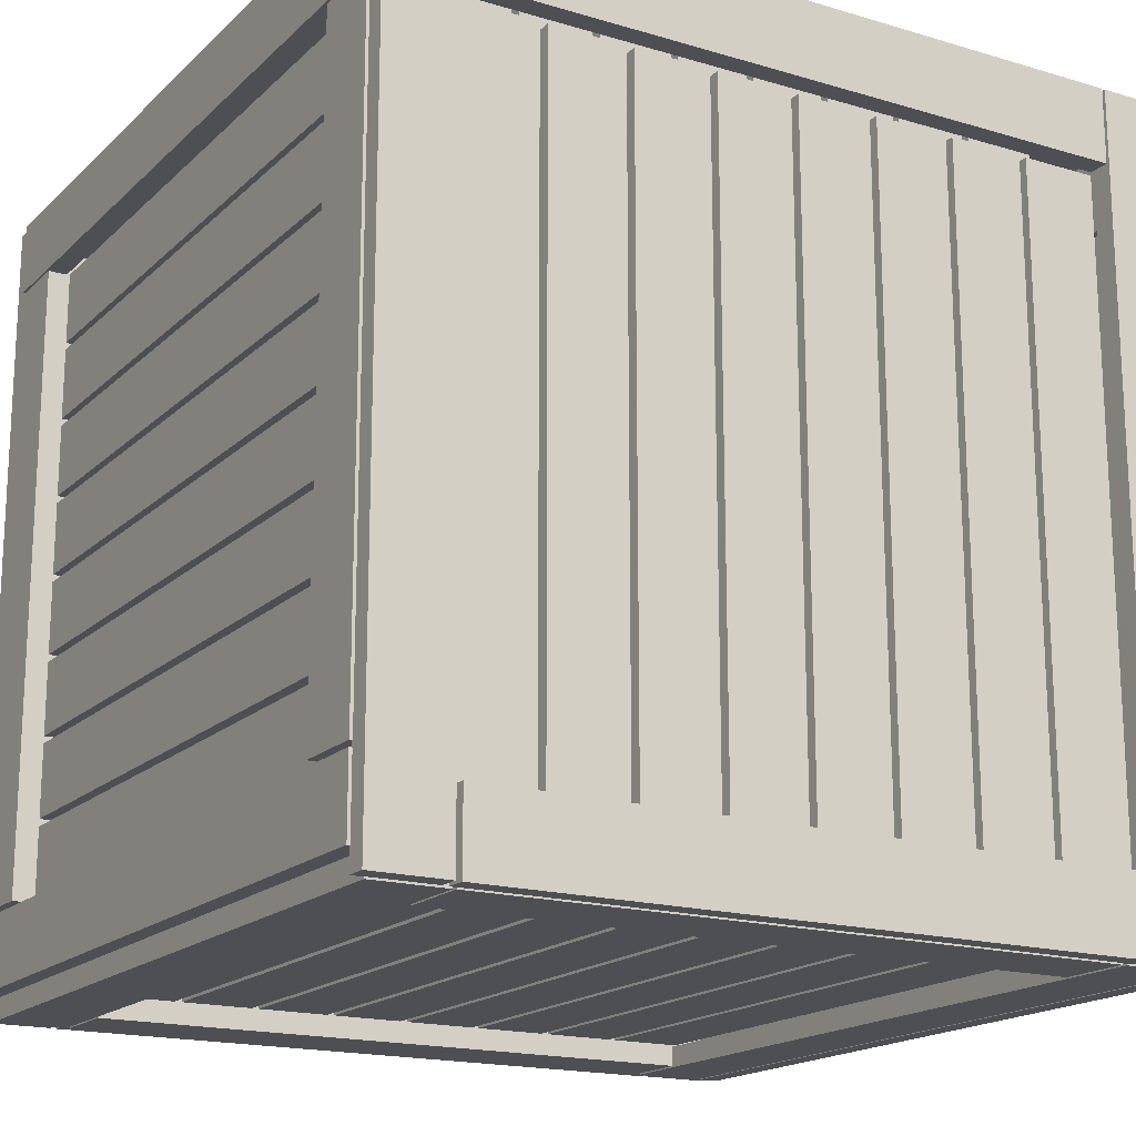
<metadata>
{"format":"obj","ext":"obj","renderer":"f3d","projection":"perspective","resolution":1024,"background":"white","views":[{"elev":-17.6,"azim":149.6,"up":"+Z"}]}
</metadata>
<code>
g Cube.001_Cube.012
v -23.95 2.187 29.32
v -23.95 2.187 23.82
v 23.88 2.187 23.82
v 23.88 2.187 29.32
v -23.95 0.6144 29.32
v -23.95 0.6144 23.82
v 23.88 0.6144 23.82
v 23.88 0.6144 29.32
v 29.78 2.187 29.32
v 24.29 2.187 29.32
v 24.29 2.187 -29.31
v 29.78 2.187 -29.31
v 29.78 0.6144 29.32
v 24.29 0.6144 29.32
v 24.29 0.6144 -29.31
v 29.78 0.6144 -29.31
v -24.18 2.187 29.32
v -29.67 2.187 29.32
v -29.67 2.187 -29.31
v -24.18 2.187 -29.31
v -24.18 0.6144 29.32
v -29.67 0.6144 29.32
v -29.67 0.6144 -29.31
v -24.18 0.6144 -29.31
v -23.95 2.187 -23.84
v -23.95 2.187 -29.33
v 23.88 2.187 -29.33
v 23.88 2.187 -23.84
v -23.95 0.6144 -23.84
v -23.95 0.6144 -29.33
v 23.88 0.6144 -29.33
v 23.88 0.6144 -23.84
v -23.87 3.72 -23.57
v -18.37 3.72 -23.57
v -18.37 3.72 23.55
v -23.87 3.72 23.55
v -23.87 2.148 -23.57
v -18.37 2.148 -23.57
v -18.37 2.148 23.55
v -23.87 2.148 23.55
v -17.82 3.72 -23.57
v -12.33 3.72 -23.57
v -12.33 3.72 23.55
v -17.82 3.72 23.55
v -17.82 2.148 -23.57
v -12.33 2.148 -23.57
v -12.33 2.148 23.55
v -17.82 2.148 23.55
v -11.78 3.72 -23.57
v -6.286 3.72 -23.57
v -6.286 3.72 23.55
v -11.78 3.72 23.55
v -11.78 2.148 -23.57
v -6.286 2.148 -23.57
v -6.286 2.148 23.55
v -11.78 2.148 23.55
v -5.736 3.72 -23.57
v -0.2416 3.72 -23.57
v -0.2416 3.72 23.55
v -5.736 3.72 23.55
v -5.736 2.148 -23.57
v -0.2416 2.148 -23.57
v -0.2416 2.148 23.55
v -5.736 2.148 23.55
v 0.3079 3.72 -23.57
v 5.802 3.72 -23.57
v 5.802 3.72 23.55
v 0.3079 3.72 23.55
v 0.3079 2.148 -23.57
v 5.802 2.148 -23.57
v 5.802 2.148 23.55
v 0.3079 2.148 23.55
v 6.352 3.72 -23.57
v 11.85 3.72 -23.57
v 11.85 3.72 23.55
v 6.352 3.72 23.55
v 6.352 2.148 -23.57
v 11.85 2.148 -23.57
v 11.85 2.148 23.55
v 6.352 2.148 23.55
v 12.4 3.72 -23.57
v 17.89 3.72 -23.57
v 17.89 3.72 23.55
v 12.4 3.72 23.55
v 12.4 2.148 -23.57
v 17.89 2.148 -23.57
v 17.89 2.148 23.55
v 12.4 2.148 23.55
v 18.44 3.72 -23.57
v 23.93 3.72 -23.57
v 23.93 3.72 23.55
v 18.44 3.72 23.55
v 18.44 2.148 -23.57
v 23.93 2.148 -23.57
v 23.93 2.148 23.55
v 18.44 2.148 23.55
v -23.95 58.43 29.32
v -23.95 58.43 23.82
v 23.88 58.43 23.82
v 23.88 58.43 29.32
v -23.95 60 29.32
v -23.95 60 23.82
v 23.88 60 23.82
v 23.88 60 29.32
v 29.78 58.43 29.32
v 24.29 58.43 29.32
v 24.29 58.43 -29.31
v 29.78 58.43 -29.31
v 29.78 60 29.32
v 24.29 60 29.32
v 24.29 60 -29.31
v 29.78 60 -29.31
v -24.18 58.43 29.32
v -29.67 58.43 29.32
v -29.67 58.43 -29.31
v -24.18 58.43 -29.31
v -24.18 60 29.32
v -29.67 60 29.32
v -29.67 60 -29.31
v -24.18 60 -29.31
v -23.95 58.43 -23.84
v -23.95 58.43 -29.33
v 23.88 58.43 -29.33
v 23.88 58.43 -23.84
v -23.95 60 -23.84
v -23.95 60 -29.33
v 23.88 60 -29.33
v 23.88 60 -23.84
v -23.87 56.9 -23.57
v -18.37 56.9 -23.57
v -18.37 56.9 23.55
v -23.87 56.9 23.55
v -23.87 58.47 -23.57
v -18.37 58.47 -23.57
v -18.37 58.47 23.55
v -23.87 58.47 23.55
v -17.82 56.9 -23.57
v -12.33 56.9 -23.57
v -12.33 56.9 23.55
v -17.82 56.9 23.55
v -17.82 58.47 -23.57
v -12.33 58.47 -23.57
v -12.33 58.47 23.55
v -17.82 58.47 23.55
v -11.78 56.9 -23.57
v -6.286 56.9 -23.57
v -6.286 56.9 23.55
v -11.78 56.9 23.55
v -11.78 58.47 -23.57
v -6.286 58.47 -23.57
v -6.286 58.47 23.55
v -11.78 58.47 23.55
v -5.736 56.9 -23.57
v -0.2416 56.9 -23.57
v -0.2416 56.9 23.55
v -5.736 56.9 23.55
v -5.736 58.47 -23.57
v -0.2416 58.47 -23.57
v -0.2416 58.47 23.55
v -5.736 58.47 23.55
v 0.3079 56.9 -23.57
v 5.802 56.9 -23.57
v 5.802 56.9 23.55
v 0.3079 56.9 23.55
v 0.3079 58.47 -23.57
v 5.802 58.47 -23.57
v 5.802 58.47 23.55
v 0.3079 58.47 23.55
v 6.352 56.9 -23.57
v 11.85 56.9 -23.57
v 11.85 56.9 23.55
v 6.352 56.9 23.55
v 6.352 58.47 -23.57
v 11.85 58.47 -23.57
v 11.85 58.47 23.55
v 6.352 58.47 23.55
v 12.4 56.9 -23.57
v 17.89 56.9 -23.57
v 17.89 56.9 23.55
v 12.4 56.9 23.55
v 12.4 58.47 -23.57
v 17.89 58.47 -23.57
v 17.89 58.47 23.55
v 12.4 58.47 23.55
v 18.44 56.9 -23.57
v 23.93 56.9 -23.57
v 23.93 56.9 23.55
v 18.44 56.9 23.55
v 18.44 58.47 -23.57
v 23.93 58.47 -23.57
v 23.93 58.47 23.55
v 18.44 58.47 23.55
v -28.46 2.109 -23.94
v -28.46 7.396 -23.94
v -28.46 7.396 22.08
v -28.46 2.109 22.08
v -30.02 2.109 -23.94
v -30.02 7.396 -23.94
v -30.02 7.396 22.08
v -30.02 2.109 22.08
v -28.46 2.112 27.75
v -28.46 2.112 22.47
v -28.46 58.52 22.47
v -28.46 58.52 27.75
v -30.02 2.112 27.75
v -30.02 2.112 22.47
v -30.02 58.52 22.47
v -30.02 58.52 27.75
v -28.46 2.112 -24.16
v -28.46 2.112 -29.45
v -28.46 58.52 -29.45
v -28.46 58.52 -24.16
v -30.02 2.112 -24.16
v -30.02 2.112 -29.45
v -30.02 58.52 -29.45
v -30.02 58.52 -24.16
v -28.46 53.25 -23.94
v -28.46 58.54 -23.94
v -28.46 58.54 22.08
v -28.46 53.25 22.08
v -30.02 53.25 -23.94
v -30.02 58.54 -23.94
v -30.02 58.54 22.08
v -30.02 53.25 22.08
v -26.94 53 -23.86
v -26.94 53 -18.57
v -26.94 7.663 -18.57
v -26.94 7.663 -23.86
v -28.5 53 -23.86
v -28.5 53 -18.57
v -28.5 7.663 -18.57
v -28.5 7.663 -23.86
v -26.94 53 -18.05
v -26.94 53 -12.76
v -26.94 7.663 -12.76
v -26.94 7.663 -18.05
v -28.5 53 -18.05
v -28.5 53 -12.76
v -28.5 7.663 -12.76
v -28.5 7.663 -18.05
v -26.94 53 -12.23
v -26.94 53 -6.945
v -26.94 7.663 -6.945
v -26.94 7.663 -12.23
v -28.5 53 -12.23
v -28.5 53 -6.945
v -28.5 7.663 -6.945
v -28.5 7.663 -12.23
v -26.94 53 -6.416
v -26.94 53 -1.13
v -26.94 7.663 -1.13
v -26.94 7.663 -6.416
v -28.5 53 -6.416
v -28.5 53 -1.13
v -28.5 7.663 -1.13
v -28.5 7.663 -6.416
v -26.94 53 -0.6014
v -26.94 53 4.685
v -26.94 7.663 4.685
v -26.94 7.663 -0.6014
v -28.5 53 -0.6014
v -28.5 53 4.685
v -28.5 7.663 4.685
v -28.5 7.663 -0.6014
v -26.94 53 5.214
v -26.94 53 10.5
v -26.94 7.663 10.5
v -26.94 7.663 5.214
v -28.5 53 5.214
v -28.5 53 10.5
v -28.5 7.663 10.5
v -28.5 7.663 5.214
v -26.94 53 11.03
v -26.94 53 16.31
v -26.94 7.663 16.31
v -26.94 7.663 11.03
v -28.5 53 11.03
v -28.5 53 16.31
v -28.5 7.663 16.31
v -28.5 7.663 11.03
v -26.94 53 16.84
v -26.94 53 22.13
v -26.94 7.663 22.13
v -26.94 7.663 16.84
v -28.5 53 16.84
v -28.5 53 22.13
v -28.5 7.663 22.13
v -28.5 7.663 16.84
v -23.45 2.109 27.9
v -23.45 7.396 27.9
v 22.57 7.396 27.9
v 22.57 2.109 27.9
v -23.45 2.109 29.46
v -23.45 7.396 29.46
v 22.57 7.396 29.46
v 22.57 2.109 29.46
v 28.25 2.112 27.9
v 22.96 2.112 27.9
v 22.96 58.52 27.9
v 28.25 58.52 27.9
v 28.25 2.112 29.46
v 22.96 2.112 29.46
v 22.96 58.52 29.46
v 28.25 58.52 29.46
v -23.67 2.112 27.9
v -28.95 2.112 27.9
v -28.95 58.52 27.9
v -23.67 58.52 27.9
v -23.67 2.112 29.46
v -28.95 2.112 29.46
v -28.95 58.52 29.46
v -23.67 58.52 29.46
v -23.45 53.25 27.9
v -23.45 58.54 27.9
v 22.57 58.54 27.9
v 22.57 53.25 27.9
v -23.45 53.25 29.46
v -23.45 58.54 29.46
v 22.57 58.54 29.46
v 22.57 53.25 29.46
v -23.37 53 26.39
v -18.08 53 26.39
v -18.08 7.663 26.39
v -23.37 7.663 26.39
v -23.37 53 27.94
v -18.08 53 27.94
v -18.08 7.663 27.94
v -23.37 7.663 27.94
v -17.55 53 26.39
v -12.26 53 26.39
v -12.26 7.663 26.39
v -17.55 7.663 26.39
v -17.55 53 27.94
v -12.26 53 27.94
v -12.26 7.663 27.94
v -17.55 7.663 27.94
v -11.74 53 26.39
v -6.449 53 26.39
v -6.449 7.663 26.39
v -11.74 7.663 26.39
v -11.74 53 27.94
v -6.449 53 27.94
v -6.449 7.663 27.94
v -11.74 7.663 27.94
v -5.92 53 26.39
v -0.6341 53 26.39
v -0.6341 7.663 26.39
v -5.92 7.663 26.39
v -5.92 53 27.94
v -0.6341 53 27.94
v -0.6341 7.663 27.94
v -5.92 7.663 27.94
v -0.1055 53 26.39
v 5.181 53 26.39
v 5.181 7.663 26.39
v -0.1055 7.663 26.39
v -0.1055 53 27.94
v 5.181 53 27.94
v 5.181 7.663 27.94
v -0.1055 7.663 27.94
v 5.709 53 26.39
v 11 53 26.39
v 11 7.663 26.39
v 5.709 7.663 26.39
v 5.709 53 27.94
v 11 53 27.94
v 11 7.663 27.94
v 5.709 7.663 27.94
v 11.52 53 26.39
v 16.81 53 26.39
v 16.81 7.663 26.39
v 11.52 7.663 26.39
v 11.52 53 27.94
v 16.81 53 27.94
v 16.81 7.663 27.94
v 11.52 7.663 27.94
v 17.34 53 26.39
v 22.63 53 26.39
v 22.63 7.663 26.39
v 17.34 7.663 26.39
v 17.34 53 27.94
v 22.63 53 27.94
v 22.63 7.663 27.94
v 17.34 7.663 27.94
v 23.42 2.109 -27.89
v 23.42 7.396 -27.89
v -22.6 7.396 -27.89
v -22.6 2.109 -27.89
v 23.42 2.109 -29.45
v 23.42 7.396 -29.45
v -22.6 7.396 -29.45
v -22.6 2.109 -29.45
v -28.28 2.112 -27.89
v -22.99 2.112 -27.89
v -22.99 58.52 -27.89
v -28.28 58.52 -27.89
v -28.28 2.112 -29.45
v -22.99 2.112 -29.45
v -22.99 58.52 -29.45
v -28.28 58.52 -29.45
v 23.64 2.112 -27.89
v 28.92 2.112 -27.89
v 28.92 58.52 -27.89
v 23.64 58.52 -27.89
v 23.64 2.112 -29.45
v 28.92 2.112 -29.45
v 28.92 58.52 -29.45
v 23.64 58.52 -29.45
v 23.42 53.25 -27.89
v 23.42 58.54 -27.89
v -22.6 58.54 -27.89
v -22.6 53.25 -27.89
v 23.42 53.25 -29.45
v 23.42 58.54 -29.45
v -22.6 58.54 -29.45
v -22.6 53.25 -29.45
v 23.34 53 -26.38
v 18.05 53 -26.38
v 18.05 7.663 -26.38
v 23.34 7.663 -26.38
v 23.34 53 -27.93
v 18.05 53 -27.93
v 18.05 7.663 -27.93
v 23.34 7.663 -27.93
v 17.52 53 -26.38
v 12.24 53 -26.38
v 12.24 7.663 -26.38
v 17.52 7.663 -26.38
v 17.52 53 -27.93
v 12.24 53 -27.93
v 12.24 7.663 -27.93
v 17.52 7.663 -27.93
v 11.71 53 -26.38
v 6.422 53 -26.38
v 6.422 7.663 -26.38
v 11.71 7.663 -26.38
v 11.71 53 -27.93
v 6.422 53 -27.93
v 6.422 7.663 -27.93
v 11.71 7.663 -27.93
v 5.893 53 -26.38
v 0.6069 53 -26.38
v 0.6069 7.663 -26.38
v 5.893 7.663 -26.38
v 5.893 53 -27.93
v 0.6069 53 -27.93
v 0.6069 7.663 -27.93
v 5.893 7.663 -27.93
v 0.07826 53 -26.38
v -5.208 53 -26.38
v -5.208 7.663 -26.38
v 0.07826 7.663 -26.38
v 0.07826 53 -27.93
v -5.208 53 -27.93
v -5.208 7.663 -27.93
v 0.07826 7.663 -27.93
v -5.737 53 -26.38
v -11.02 53 -26.38
v -11.02 7.663 -26.38
v -5.737 7.663 -26.38
v -5.737 53 -27.93
v -11.02 53 -27.93
v -11.02 7.663 -27.93
v -5.737 7.663 -27.93
v -11.55 53 -26.38
v -16.84 53 -26.38
v -16.84 7.663 -26.38
v -11.55 7.663 -26.38
v -11.55 53 -27.93
v -16.84 53 -27.93
v -16.84 7.663 -27.93
v -11.55 7.663 -27.93
v -17.37 53 -26.38
v -22.65 53 -26.38
v -22.65 7.663 -26.38
v -17.37 7.663 -26.38
v -17.37 53 -27.93
v -22.65 53 -27.93
v -22.65 7.663 -27.93
v -17.37 7.663 -27.93
v 28.43 2.109 23.95
v 28.43 7.396 23.95
v 28.43 7.396 -22.07
v 28.43 2.109 -22.07
v 29.99 2.109 23.95
v 29.99 7.396 23.95
v 29.99 7.396 -22.07
v 29.99 2.109 -22.07
v 28.43 2.112 -27.74
v 28.43 2.112 -22.46
v 28.43 58.52 -22.46
v 28.43 58.52 -27.74
v 29.99 2.112 -27.74
v 29.99 2.112 -22.46
v 29.99 58.52 -22.46
v 29.99 58.52 -27.74
v 28.43 2.112 24.17
v 28.43 2.112 29.46
v 28.43 58.52 29.46
v 28.43 58.52 24.17
v 29.99 2.112 24.17
v 29.99 2.112 29.46
v 29.99 58.52 29.46
v 29.99 58.52 24.17
v 28.43 53.25 23.95
v 28.43 58.54 23.95
v 28.43 58.54 -22.07
v 28.43 53.25 -22.07
v 29.99 53.25 23.95
v 29.99 58.54 23.95
v 29.99 58.54 -22.07
v 29.99 53.25 -22.07
v 26.92 53 23.87
v 26.92 53 18.58
v 26.92 7.663 18.58
v 26.92 7.663 23.87
v 28.47 53 23.87
v 28.47 53 18.58
v 28.47 7.663 18.58
v 28.47 7.663 23.87
v 26.92 53 18.06
v 26.92 53 12.77
v 26.92 7.663 12.77
v 26.92 7.663 18.06
v 28.47 53 18.06
v 28.47 53 12.77
v 28.47 7.663 12.77
v 28.47 7.663 18.06
v 26.92 53 12.24
v 26.92 53 6.955
v 26.92 7.663 6.955
v 26.92 7.663 12.24
v 28.47 53 12.24
v 28.47 53 6.955
v 28.47 7.663 6.955
v 28.47 7.663 12.24
v 26.92 53 6.426
v 26.92 53 1.14
v 26.92 7.663 1.14
v 26.92 7.663 6.426
v 28.47 53 6.426
v 28.47 53 1.14
v 28.47 7.663 1.14
v 28.47 7.663 6.426
v 26.92 53 0.611
v 26.92 53 -4.675
v 26.92 7.663 -4.675
v 26.92 7.663 0.611
v 28.47 53 0.611
v 28.47 53 -4.675
v 28.47 7.663 -4.675
v 28.47 7.663 0.611
v 26.92 53 -5.204
v 26.92 53 -10.49
v 26.92 7.663 -10.49
v 26.92 7.663 -5.204
v 28.47 53 -5.204
v 28.47 53 -10.49
v 28.47 7.663 -10.49
v 28.47 7.663 -5.204
v 26.92 53 -11.02
v 26.92 53 -16.31
v 26.92 7.663 -16.31
v 26.92 7.663 -11.02
v 28.47 53 -11.02
v 28.47 53 -16.31
v 28.47 7.663 -16.31
v 28.47 7.663 -11.02
v 26.92 53 -16.83
v 26.92 53 -22.12
v 26.92 7.663 -22.12
v 26.92 7.663 -16.83
v 28.47 53 -16.83
v 28.47 53 -22.12
v 28.47 7.663 -22.12
v 28.47 7.663 -16.83
f 5 6 2 1
f 6 7 3 2
f 7 8 4 3
f 8 5 1 4
f 1 2 3 4
f 8 7 6 5
f 13 14 10 9
f 14 15 11 10
f 15 16 12 11
f 16 13 9 12
f 9 10 11 12
f 16 15 14 13
f 21 22 18 17
f 22 23 19 18
f 23 24 20 19
f 24 21 17 20
f 17 18 19 20
f 24 23 22 21
f 29 30 26 25
f 30 31 27 26
f 31 32 28 27
f 32 29 25 28
f 25 26 27 28
f 32 31 30 29
f 37 38 34 33
f 38 39 35 34
f 39 40 36 35
f 40 37 33 36
f 33 34 35 36
f 40 39 38 37
f 45 46 42 41
f 46 47 43 42
f 47 48 44 43
f 48 45 41 44
f 41 42 43 44
f 48 47 46 45
f 53 54 50 49
f 54 55 51 50
f 55 56 52 51
f 56 53 49 52
f 49 50 51 52
f 56 55 54 53
f 61 62 58 57
f 62 63 59 58
f 63 64 60 59
f 64 61 57 60
f 57 58 59 60
f 64 63 62 61
f 69 70 66 65
f 70 71 67 66
f 71 72 68 67
f 72 69 65 68
f 65 66 67 68
f 72 71 70 69
f 77 78 74 73
f 78 79 75 74
f 79 80 76 75
f 80 77 73 76
f 73 74 75 76
f 80 79 78 77
f 85 86 82 81
f 86 87 83 82
f 87 88 84 83
f 88 85 81 84
f 81 82 83 84
f 88 87 86 85
f 93 94 90 89
f 94 95 91 90
f 95 96 92 91
f 96 93 89 92
f 89 90 91 92
f 96 95 94 93
f 101 102 98 97
f 102 103 99 98
f 103 104 100 99
f 104 101 97 100
f 97 98 99 100
f 104 103 102 101
f 109 110 106 105
f 110 111 107 106
f 111 112 108 107
f 112 109 105 108
f 105 106 107 108
f 112 111 110 109
f 117 118 114 113
f 118 119 115 114
f 119 120 116 115
f 120 117 113 116
f 113 114 115 116
f 120 119 118 117
f 125 126 122 121
f 126 127 123 122
f 127 128 124 123
f 128 125 121 124
f 121 122 123 124
f 128 127 126 125
f 133 134 130 129
f 134 135 131 130
f 135 136 132 131
f 136 133 129 132
f 129 130 131 132
f 136 135 134 133
f 141 142 138 137
f 142 143 139 138
f 143 144 140 139
f 144 141 137 140
f 137 138 139 140
f 144 143 142 141
f 149 150 146 145
f 150 151 147 146
f 151 152 148 147
f 152 149 145 148
f 145 146 147 148
f 152 151 150 149
f 157 158 154 153
f 158 159 155 154
f 159 160 156 155
f 160 157 153 156
f 153 154 155 156
f 160 159 158 157
f 165 166 162 161
f 166 167 163 162
f 167 168 164 163
f 168 165 161 164
f 161 162 163 164
f 168 167 166 165
f 173 174 170 169
f 174 175 171 170
f 175 176 172 171
f 176 173 169 172
f 169 170 171 172
f 176 175 174 173
f 181 182 178 177
f 182 183 179 178
f 183 184 180 179
f 184 181 177 180
f 177 178 179 180
f 184 183 182 181
f 189 190 186 185
f 190 191 187 186
f 191 192 188 187
f 192 189 185 188
f 185 186 187 188
f 192 191 190 189
f 197 198 194 193
f 198 199 195 194
f 199 200 196 195
f 200 197 193 196
f 193 194 195 196
f 200 199 198 197
f 205 206 202 201
f 206 207 203 202
f 207 208 204 203
f 208 205 201 204
f 201 202 203 204
f 208 207 206 205
f 213 214 210 209
f 214 215 211 210
f 215 216 212 211
f 216 213 209 212
f 209 210 211 212
f 216 215 214 213
f 221 222 218 217
f 222 223 219 218
f 223 224 220 219
f 224 221 217 220
f 217 218 219 220
f 224 223 222 221
f 229 230 226 225
f 230 231 227 226
f 231 232 228 227
f 232 229 225 228
f 225 226 227 228
f 232 231 230 229
f 237 238 234 233
f 238 239 235 234
f 239 240 236 235
f 240 237 233 236
f 233 234 235 236
f 240 239 238 237
f 245 246 242 241
f 246 247 243 242
f 247 248 244 243
f 248 245 241 244
f 241 242 243 244
f 248 247 246 245
f 253 254 250 249
f 254 255 251 250
f 255 256 252 251
f 256 253 249 252
f 249 250 251 252
f 256 255 254 253
f 261 262 258 257
f 262 263 259 258
f 263 264 260 259
f 264 261 257 260
f 257 258 259 260
f 264 263 262 261
f 269 270 266 265
f 270 271 267 266
f 271 272 268 267
f 272 269 265 268
f 265 266 267 268
f 272 271 270 269
f 277 278 274 273
f 278 279 275 274
f 279 280 276 275
f 280 277 273 276
f 273 274 275 276
f 280 279 278 277
f 285 286 282 281
f 286 287 283 282
f 287 288 284 283
f 288 285 281 284
f 281 282 283 284
f 288 287 286 285
f 293 294 290 289
f 294 295 291 290
f 295 296 292 291
f 296 293 289 292
f 289 290 291 292
f 296 295 294 293
f 301 302 298 297
f 302 303 299 298
f 303 304 300 299
f 304 301 297 300
f 297 298 299 300
f 304 303 302 301
f 309 310 306 305
f 310 311 307 306
f 311 312 308 307
f 312 309 305 308
f 305 306 307 308
f 312 311 310 309
f 317 318 314 313
f 318 319 315 314
f 319 320 316 315
f 320 317 313 316
f 313 314 315 316
f 320 319 318 317
f 325 326 322 321
f 326 327 323 322
f 327 328 324 323
f 328 325 321 324
f 321 322 323 324
f 328 327 326 325
f 333 334 330 329
f 334 335 331 330
f 335 336 332 331
f 336 333 329 332
f 329 330 331 332
f 336 335 334 333
f 341 342 338 337
f 342 343 339 338
f 343 344 340 339
f 344 341 337 340
f 337 338 339 340
f 344 343 342 341
f 349 350 346 345
f 350 351 347 346
f 351 352 348 347
f 352 349 345 348
f 345 346 347 348
f 352 351 350 349
f 357 358 354 353
f 358 359 355 354
f 359 360 356 355
f 360 357 353 356
f 353 354 355 356
f 360 359 358 357
f 365 366 362 361
f 366 367 363 362
f 367 368 364 363
f 368 365 361 364
f 361 362 363 364
f 368 367 366 365
f 373 374 370 369
f 374 375 371 370
f 375 376 372 371
f 376 373 369 372
f 369 370 371 372
f 376 375 374 373
f 381 382 378 377
f 382 383 379 378
f 383 384 380 379
f 384 381 377 380
f 377 378 379 380
f 384 383 382 381
f 389 390 386 385
f 390 391 387 386
f 391 392 388 387
f 392 389 385 388
f 385 386 387 388
f 392 391 390 389
f 397 398 394 393
f 398 399 395 394
f 399 400 396 395
f 400 397 393 396
f 393 394 395 396
f 400 399 398 397
f 405 406 402 401
f 406 407 403 402
f 407 408 404 403
f 408 405 401 404
f 401 402 403 404
f 408 407 406 405
f 413 414 410 409
f 414 415 411 410
f 415 416 412 411
f 416 413 409 412
f 409 410 411 412
f 416 415 414 413
f 421 422 418 417
f 422 423 419 418
f 423 424 420 419
f 424 421 417 420
f 417 418 419 420
f 424 423 422 421
f 429 430 426 425
f 430 431 427 426
f 431 432 428 427
f 432 429 425 428
f 425 426 427 428
f 432 431 430 429
f 437 438 434 433
f 438 439 435 434
f 439 440 436 435
f 440 437 433 436
f 433 434 435 436
f 440 439 438 437
f 445 446 442 441
f 446 447 443 442
f 447 448 444 443
f 448 445 441 444
f 441 442 443 444
f 448 447 446 445
f 453 454 450 449
f 454 455 451 450
f 455 456 452 451
f 456 453 449 452
f 449 450 451 452
f 456 455 454 453
f 461 462 458 457
f 462 463 459 458
f 463 464 460 459
f 464 461 457 460
f 457 458 459 460
f 464 463 462 461
f 469 470 466 465
f 470 471 467 466
f 471 472 468 467
f 472 469 465 468
f 465 466 467 468
f 472 471 470 469
f 477 478 474 473
f 478 479 475 474
f 479 480 476 475
f 480 477 473 476
f 473 474 475 476
f 480 479 478 477
f 485 486 482 481
f 486 487 483 482
f 487 488 484 483
f 488 485 481 484
f 481 482 483 484
f 488 487 486 485
f 493 494 490 489
f 494 495 491 490
f 495 496 492 491
f 496 493 489 492
f 489 490 491 492
f 496 495 494 493
f 501 502 498 497
f 502 503 499 498
f 503 504 500 499
f 504 501 497 500
f 497 498 499 500
f 504 503 502 501
f 509 510 506 505
f 510 511 507 506
f 511 512 508 507
f 512 509 505 508
f 505 506 507 508
f 512 511 510 509
f 517 518 514 513
f 518 519 515 514
f 519 520 516 515
f 520 517 513 516
f 513 514 515 516
f 520 519 518 517
f 525 526 522 521
f 526 527 523 522
f 527 528 524 523
f 528 525 521 524
f 521 522 523 524
f 528 527 526 525
f 533 534 530 529
f 534 535 531 530
f 535 536 532 531
f 536 533 529 532
f 529 530 531 532
f 536 535 534 533
f 541 542 538 537
f 542 543 539 538
f 543 544 540 539
f 544 541 537 540
f 537 538 539 540
f 544 543 542 541
f 549 550 546 545
f 550 551 547 546
f 551 552 548 547
f 552 549 545 548
f 545 546 547 548
f 552 551 550 549
f 557 558 554 553
f 558 559 555 554
f 559 560 556 555
f 560 557 553 556
f 553 554 555 556
f 560 559 558 557
f 565 566 562 561
f 566 567 563 562
f 567 568 564 563
f 568 565 561 564
f 561 562 563 564
f 568 567 566 565
f 573 574 570 569
f 574 575 571 570
f 575 576 572 571
f 576 573 569 572
f 569 570 571 572
f 576 575 574 573

</code>
